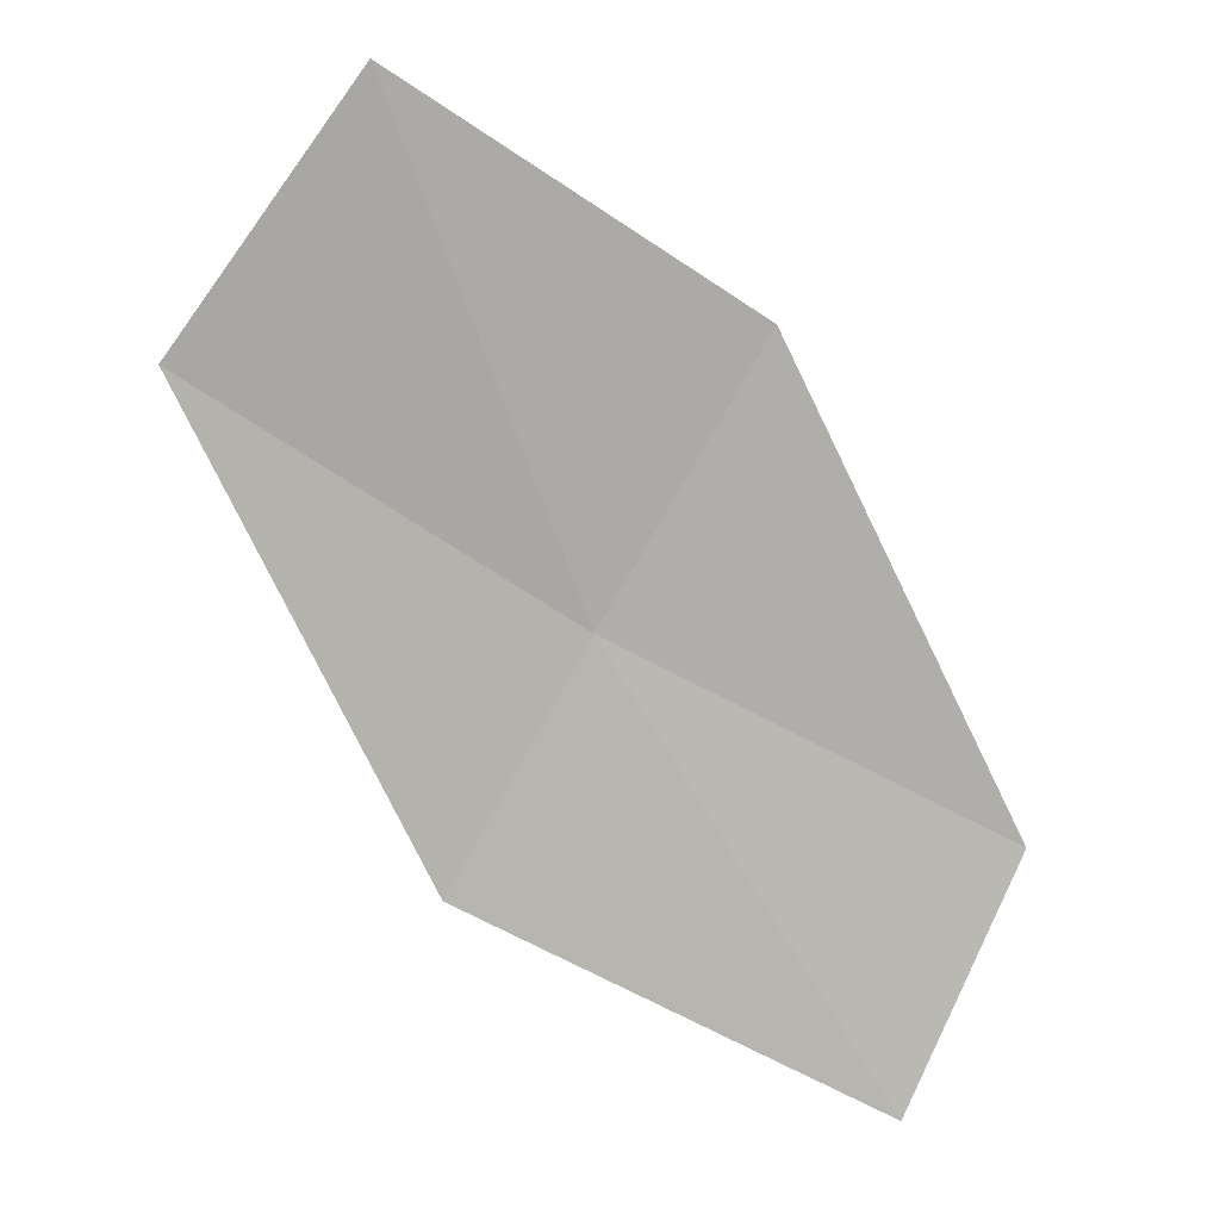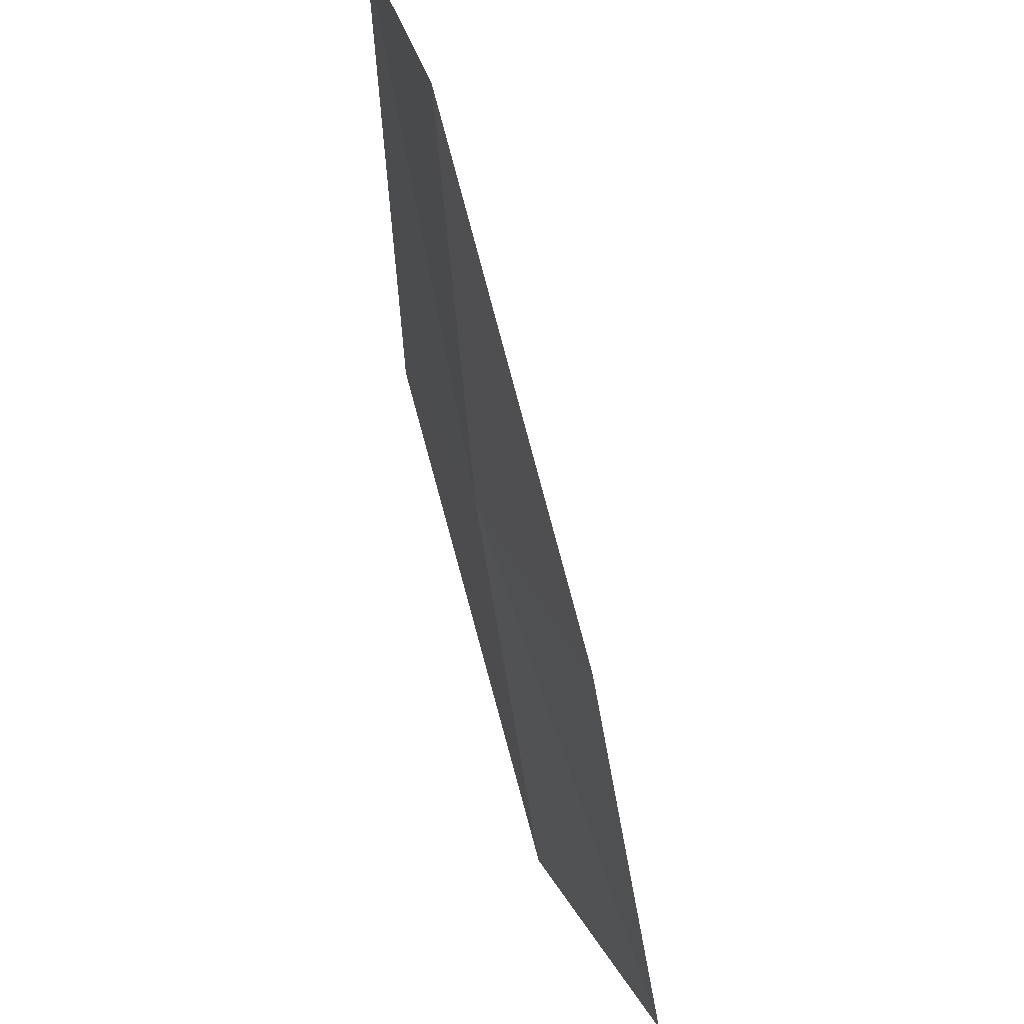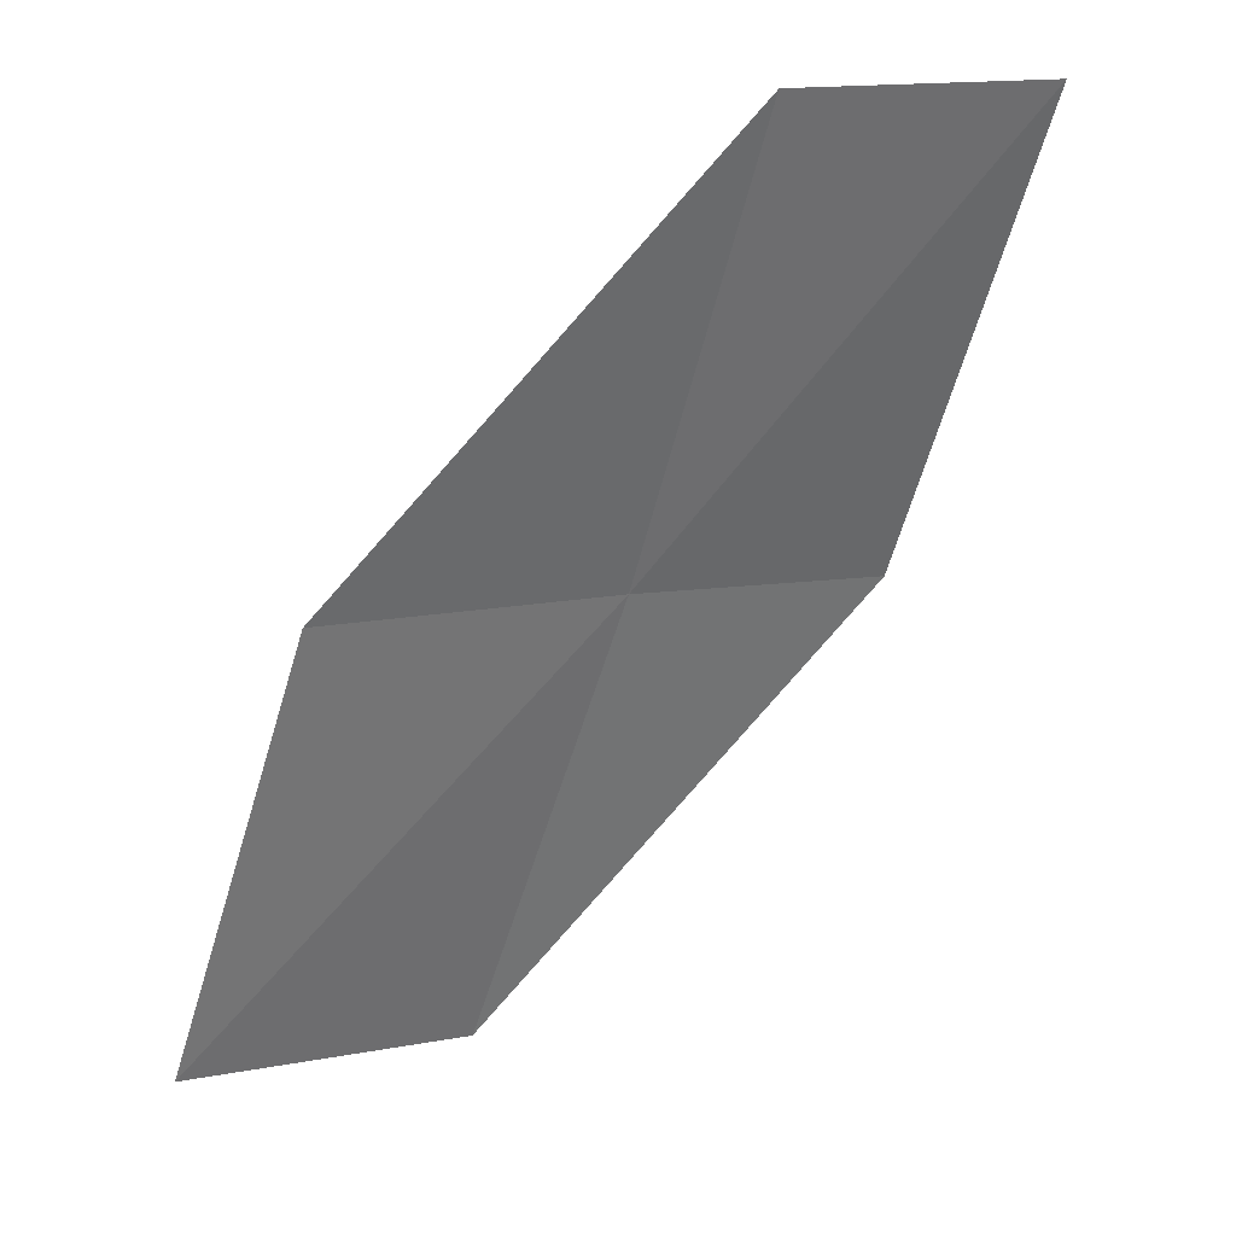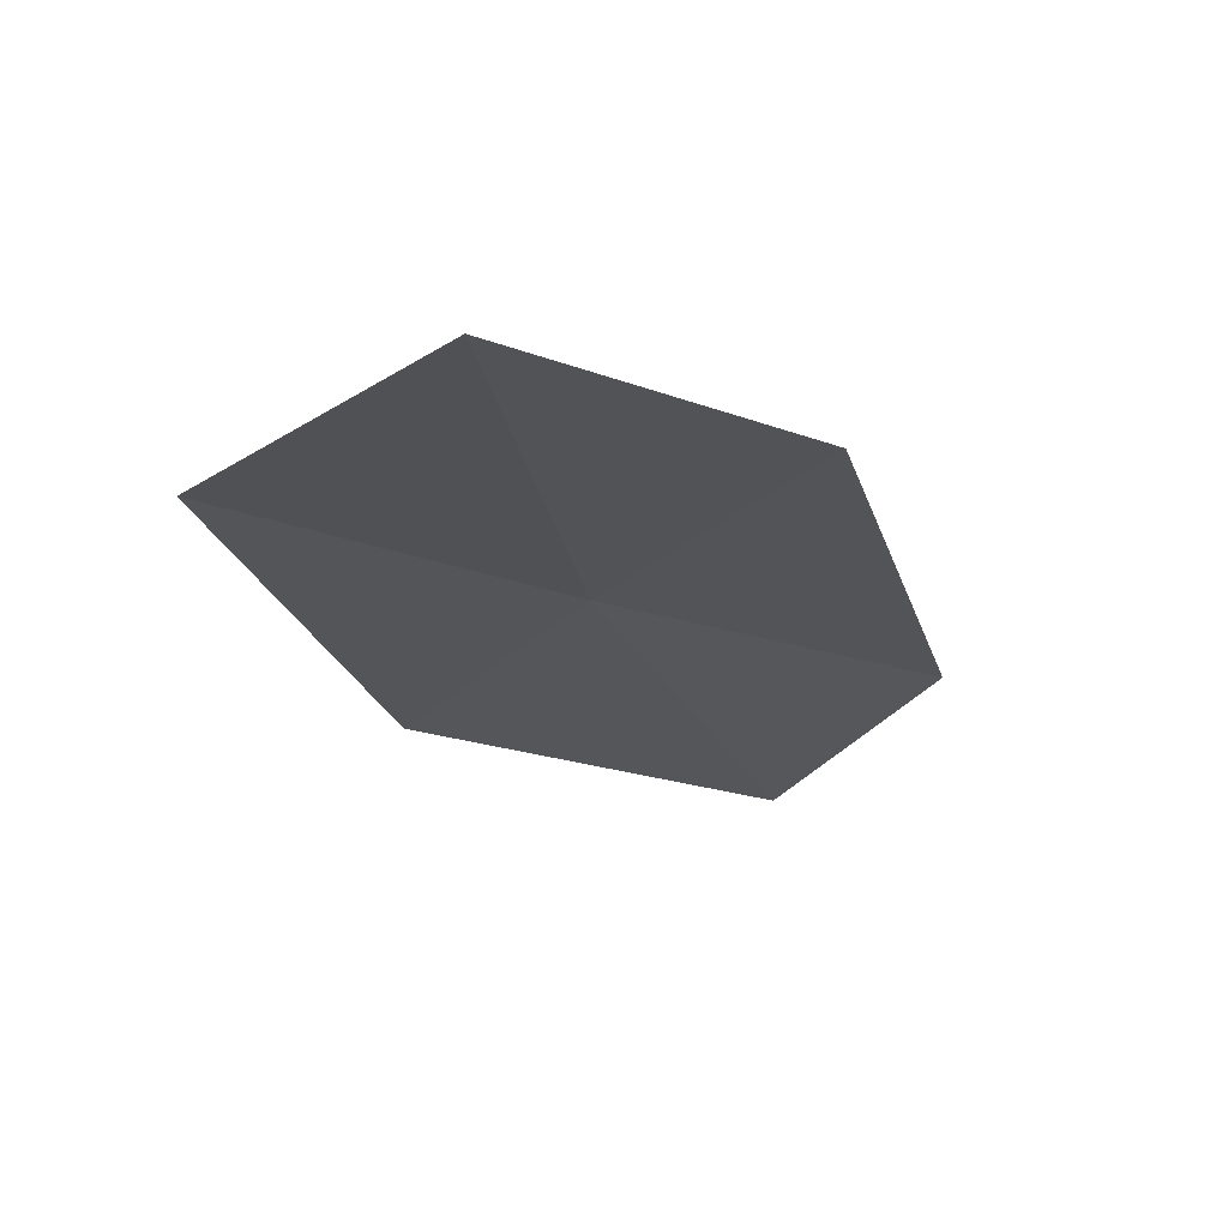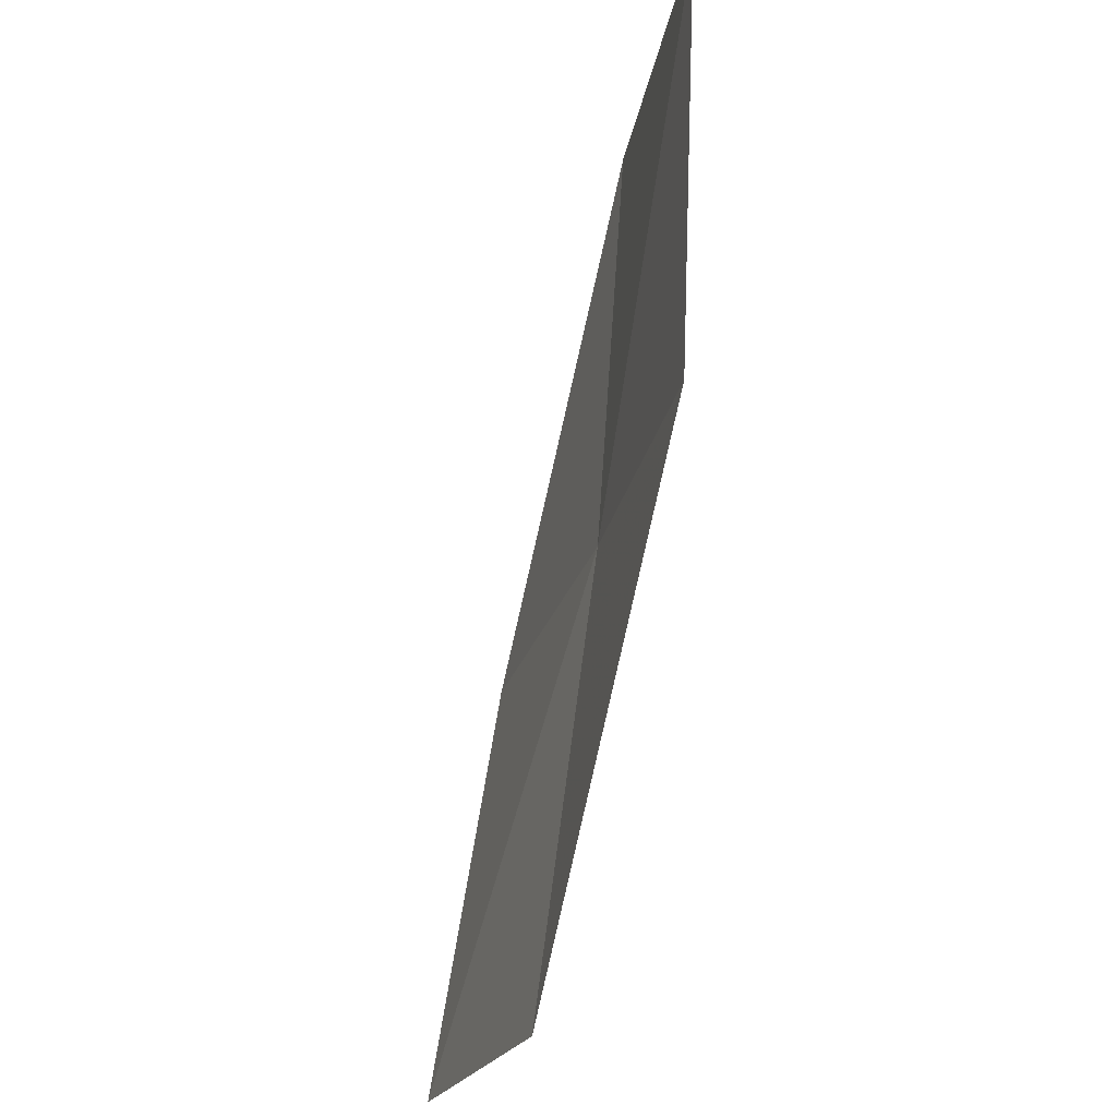
<metadata>
{"format":"obj","ext":"obj","renderer":"f3d","projection":"perspective","resolution":1024,"background":"white","views":[{"elev":-56.1,"azim":78.4,"up":"+Z"},{"elev":50.9,"azim":48.5,"up":"+Y"},{"elev":38.8,"azim":123.8,"up":"+Y"},{"elev":-4.0,"azim":66.5,"up":"+Z"},{"elev":-48.2,"azim":-128.5,"up":"+Y"}]}
</metadata>
<code>
v -20 -7.511 8.261
v -20.56 -5.444 7.99
v -21.74 -5.755 7.403
v -21.17 -7.948 7.735
v -18.65 -7.003 8.776
v -19.22 -9.514 8.535
v -17.9 -8.862 8.978
f 1 3 2
f 1 4 3
f 1 2 5
f 1 6 4
f 1 5 7
f 1 7 6

</code>
